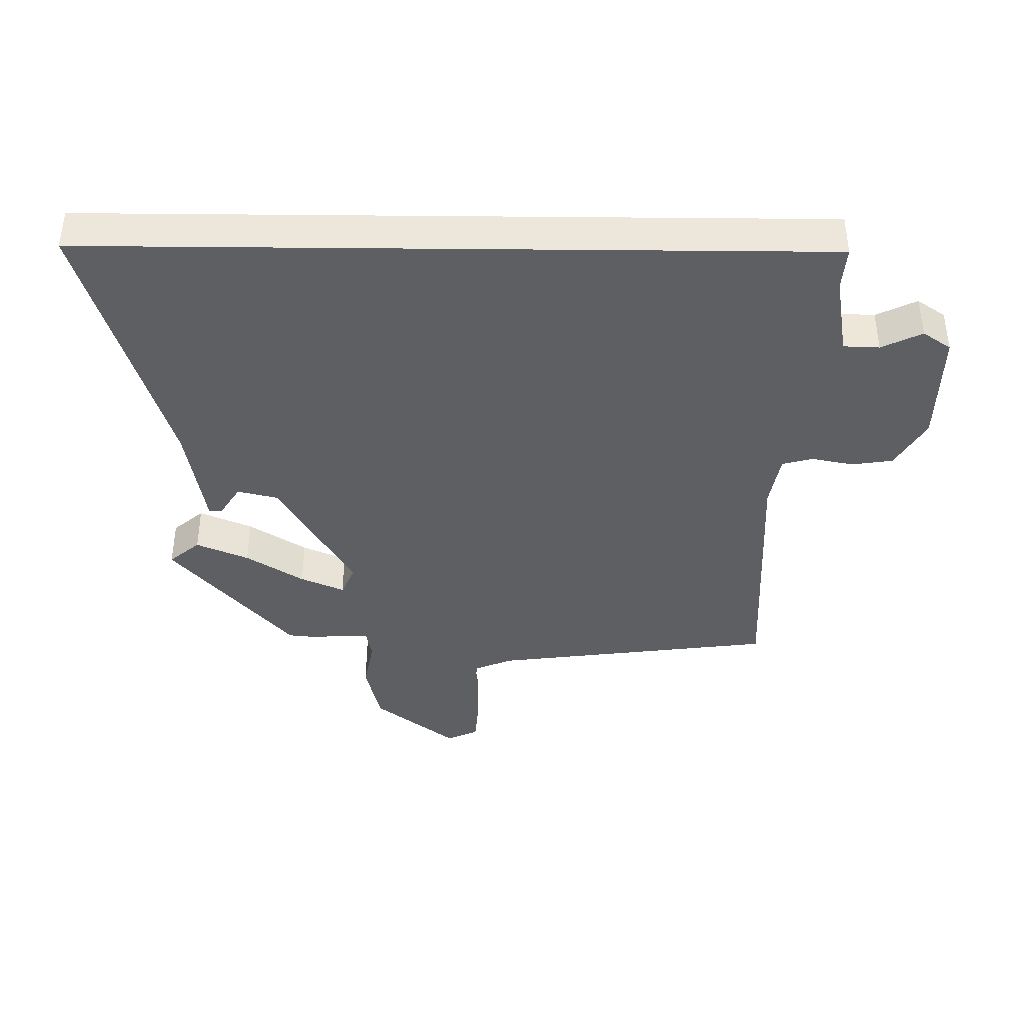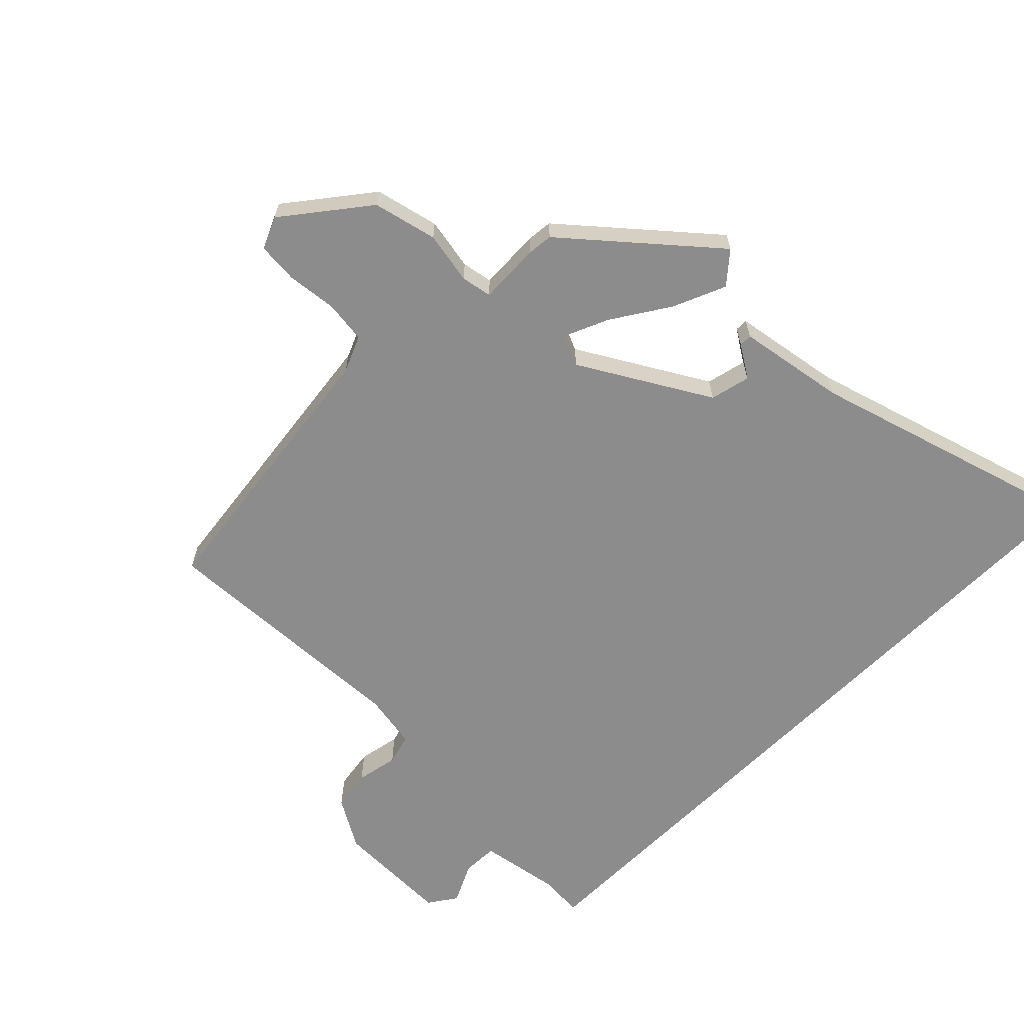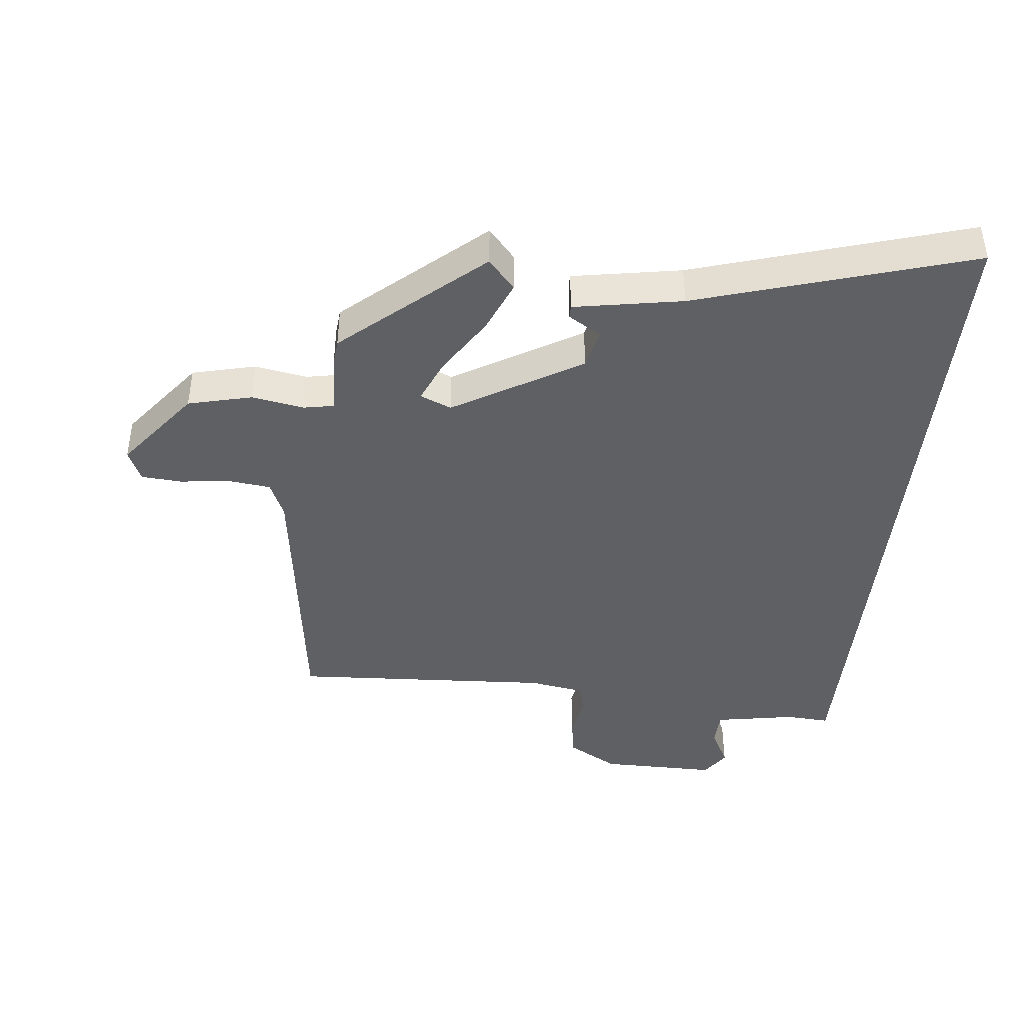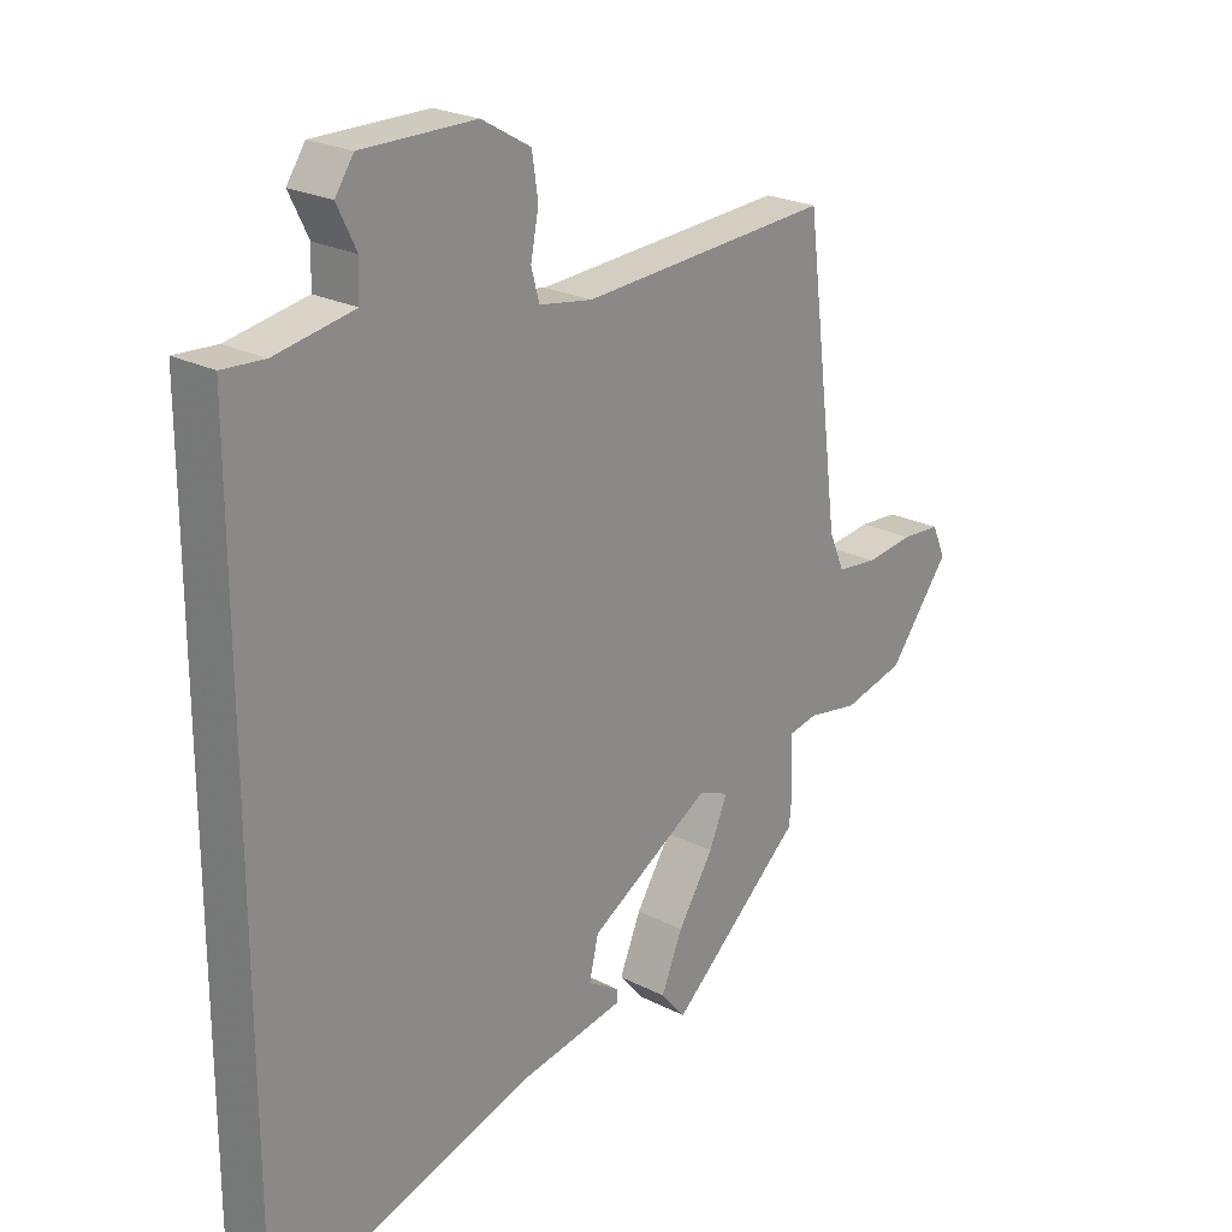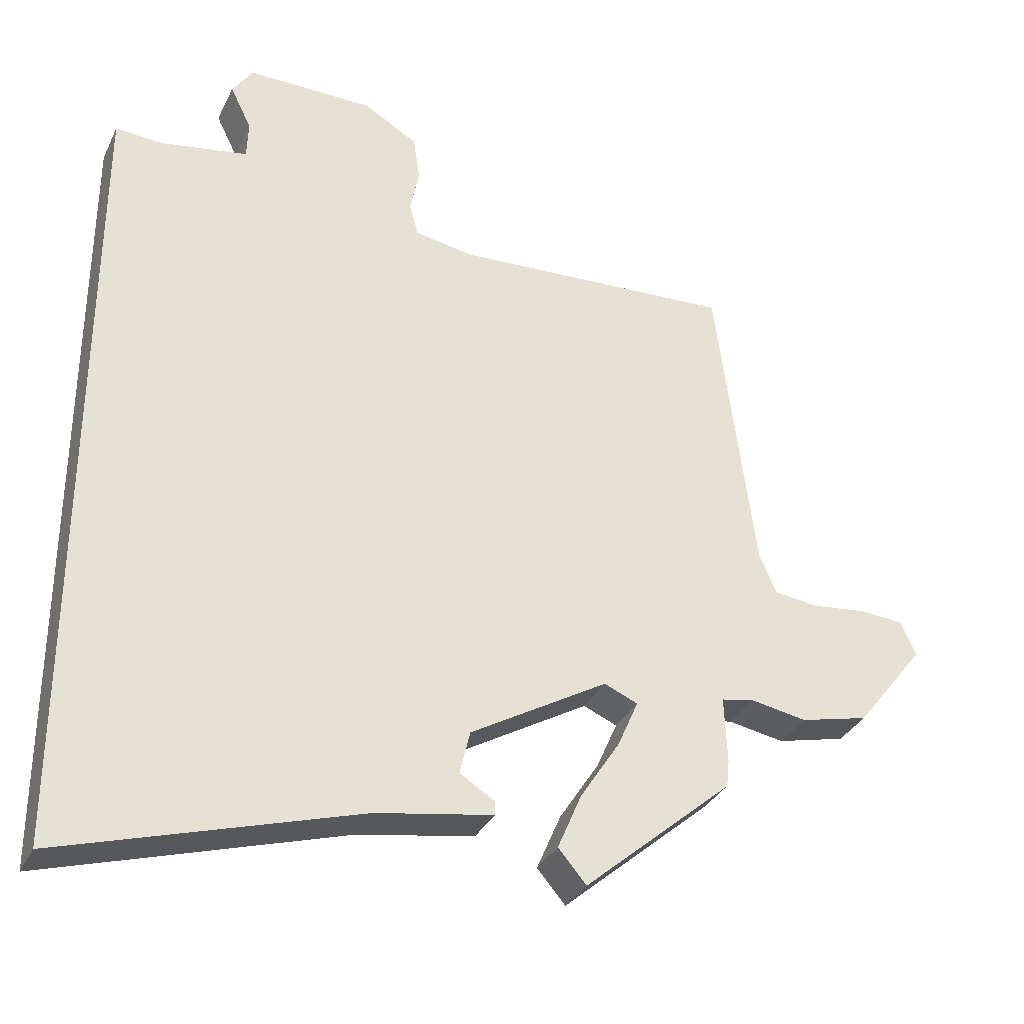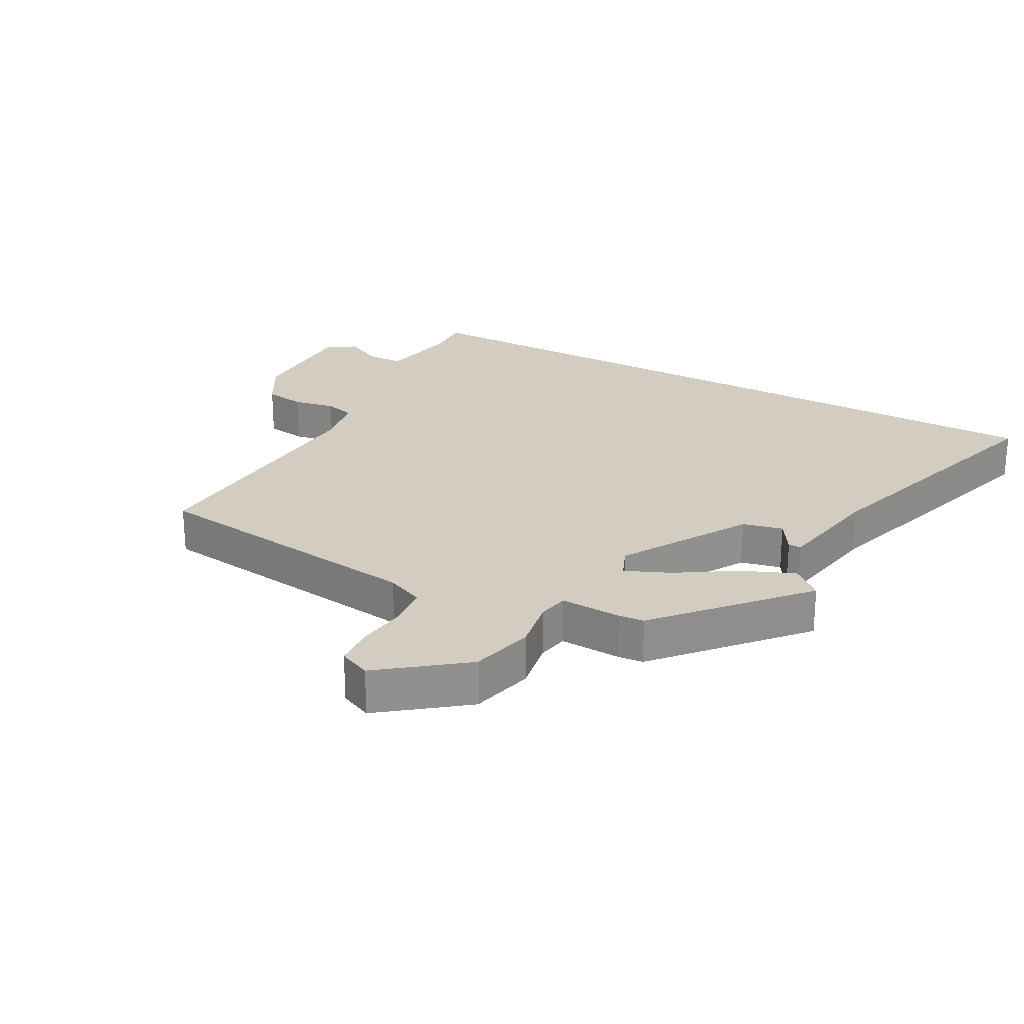
<metadata>
{"format":"obj","ext":"obj","renderer":"f3d","projection":"perspective","resolution":1024,"background":"white","views":[{"elev":-39.7,"azim":-90.6,"up":"+Y"},{"elev":-64.3,"azim":135.2,"up":"+Y"},{"elev":-42.2,"azim":174.3,"up":"+Y"},{"elev":23.6,"azim":-49.3,"up":"+Z"},{"elev":-32.9,"azim":-22.8,"up":"+Z"},{"elev":24.8,"azim":118.9,"up":"+Y"}]}
</metadata>
<code>
v -0.5 0.07 0.529
v -0.432 0.07 0.524
v -0.304 0.07 0.546
v -0.302 0.07 0.602
v -0.333 0.07 0.665
v -0.303 0.07 0.709
v -0.119 0.07 0.707
v -0.04 0.07 0.661
v -0.03 0.07 0.597
v -0.043 0.07 0.531
v -0.03 0.07 0.483
v 0.056 0.07 0.468
v 0.465 0.07 0.489
v 0.522 0.07 0.044
v 0.547 0.07 -0.014
v 0.613 0.07 -0.022
v 0.692 0.07 -0.013
v 0.756 0.07 -0.018
v 0.778 0.07 -0.068
v 0.678 0.07 -0.196
v 0.578 0.07 -0.22
v 0.496 0.07 -0.205
v 0.448 0.07 -0.214
v 0.452 0.07 -0.31
v 0.448 0.07 -0.35
v 0.231 0.07 -0.538
v 0.19 0.07 -0.49
v 0.225 0.07 -0.408
v 0.283 0.07 -0.318
v 0.313 0.07 -0.249
v 0.264 0.07 -0.228
v 0.064 0.07 -0.345
v 0.049 0.07 -0.408
v 0.1 0.07 -0.44
v 0.1 0.07 -0.46
v -0.07 0.07 -0.489
v -0.5 0.07 -0.618
v -0.5 0 0.529
v -0.432 0 0.524
v -0.304 0 0.546
v -0.302 0 0.602
v -0.333 0 0.665
v -0.303 0 0.709
v -0.119 0 0.707
v -0.04 0 0.661
v -0.03 0 0.597
v -0.043 0 0.531
v -0.03 0 0.483
v 0.056 0 0.468
v 0.465 0 0.489
v 0.522 0 0.044
v 0.547 0 -0.014
v 0.613 0 -0.022
v 0.692 0 -0.013
v 0.756 0 -0.018
v 0.778 0 -0.068
v 0.678 0 -0.196
v 0.578 0 -0.22
v 0.496 0 -0.205
v 0.448 0 -0.214
v 0.452 0 -0.31
v 0.448 0 -0.35
v 0.231 0 -0.538
v 0.19 0 -0.49
v 0.225 0 -0.408
v 0.283 0 -0.318
v 0.313 0 -0.249
v 0.264 0 -0.228
v 0.064 0 -0.345
v 0.049 0 -0.408
v 0.1 0 -0.44
v 0.1 0 -0.46
v -0.07 0 -0.489
v -0.5 0 -0.618
f 36 37 1 2
f 33 34 35 36
f 32 33 36 2
f 31 32 2 3
f 30 31 3 4
f 26 27 28 29
f 26 29 30
f 23 24 25 26
f 23 26 30
f 19 20 21 22
f 19 22 23
f 16 17 18 19
f 15 16 19 23
f 14 15 23 30
f 12 13 14 30
f 7 8 9 10
f 7 10 11
f 6 7 11
f 5 6 11
f 4 5 11
f 30 4 11
f 11 12 30
f 39 38 74 73
f 73 72 71 70
f 39 73 70 69
f 40 39 69 68
f 41 40 68 67
f 66 65 64 63
f 67 66 63
f 63 62 61 60
f 67 63 60
f 59 58 57 56
f 60 59 56
f 56 55 54 53
f 60 56 53 52
f 67 60 52 51
f 67 51 50 49
f 47 46 45 44
f 48 47 44
f 48 44 43
f 48 43 42
f 48 42 41
f 48 41 67
f 67 49 48
f 1 38 39 2
f 2 39 40 3
f 3 40 41 4
f 4 41 42 5
f 5 42 43 6
f 6 43 44 7
f 7 44 45 8
f 8 45 46 9
f 9 46 47 10
f 10 47 48 11
f 11 48 49 12
f 12 49 50 13
f 13 50 51 14
f 14 51 52 15
f 15 52 53 16
f 16 53 54 17
f 17 54 55 18
f 18 55 56 19
f 19 56 57 20
f 20 57 58 21
f 21 58 59 22
f 22 59 60 23
f 23 60 61 24
f 24 61 62 25
f 25 62 63 26
f 26 63 64 27
f 27 64 65 28
f 28 65 66 29
f 29 66 67 30
f 30 67 68 31
f 31 68 69 32
f 32 69 70 33
f 33 70 71 34
f 34 71 72 35
f 35 72 73 36
f 36 73 74 37
f 37 74 38 1

</code>
